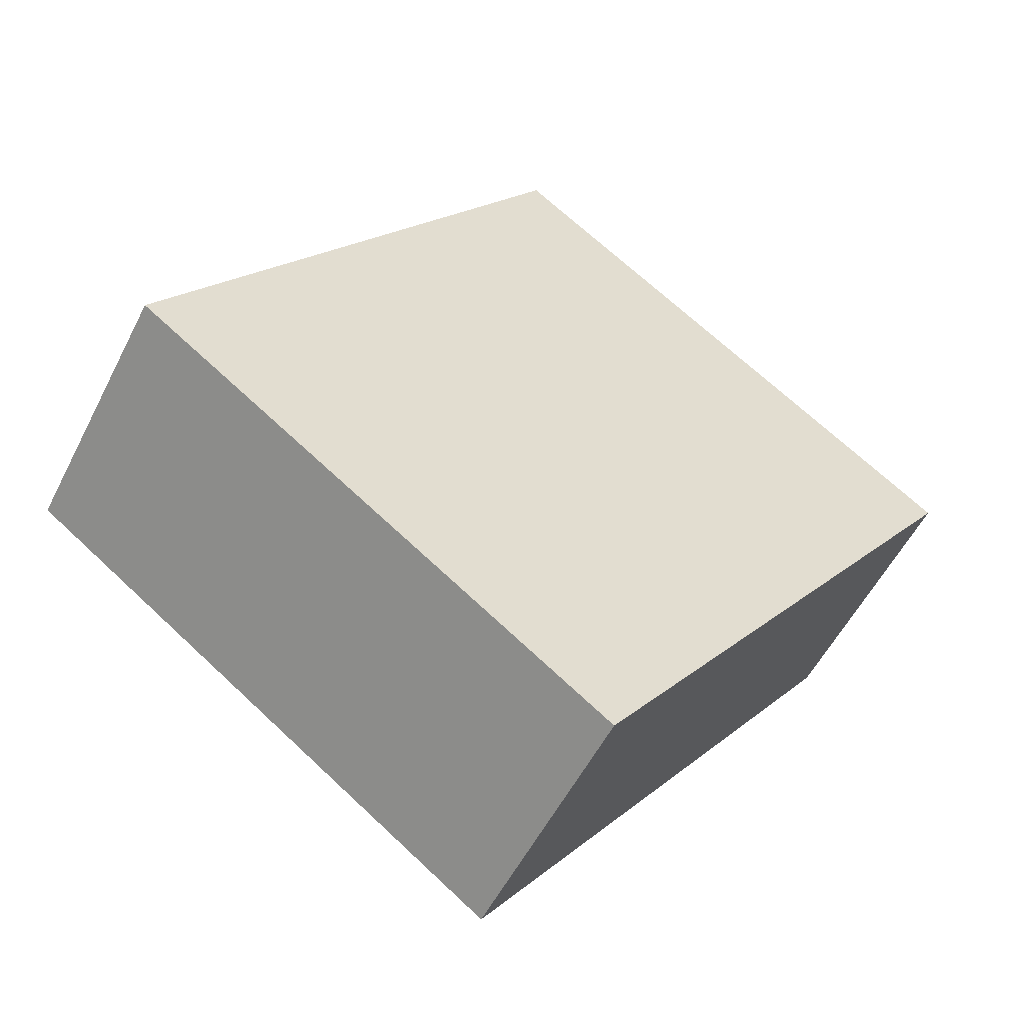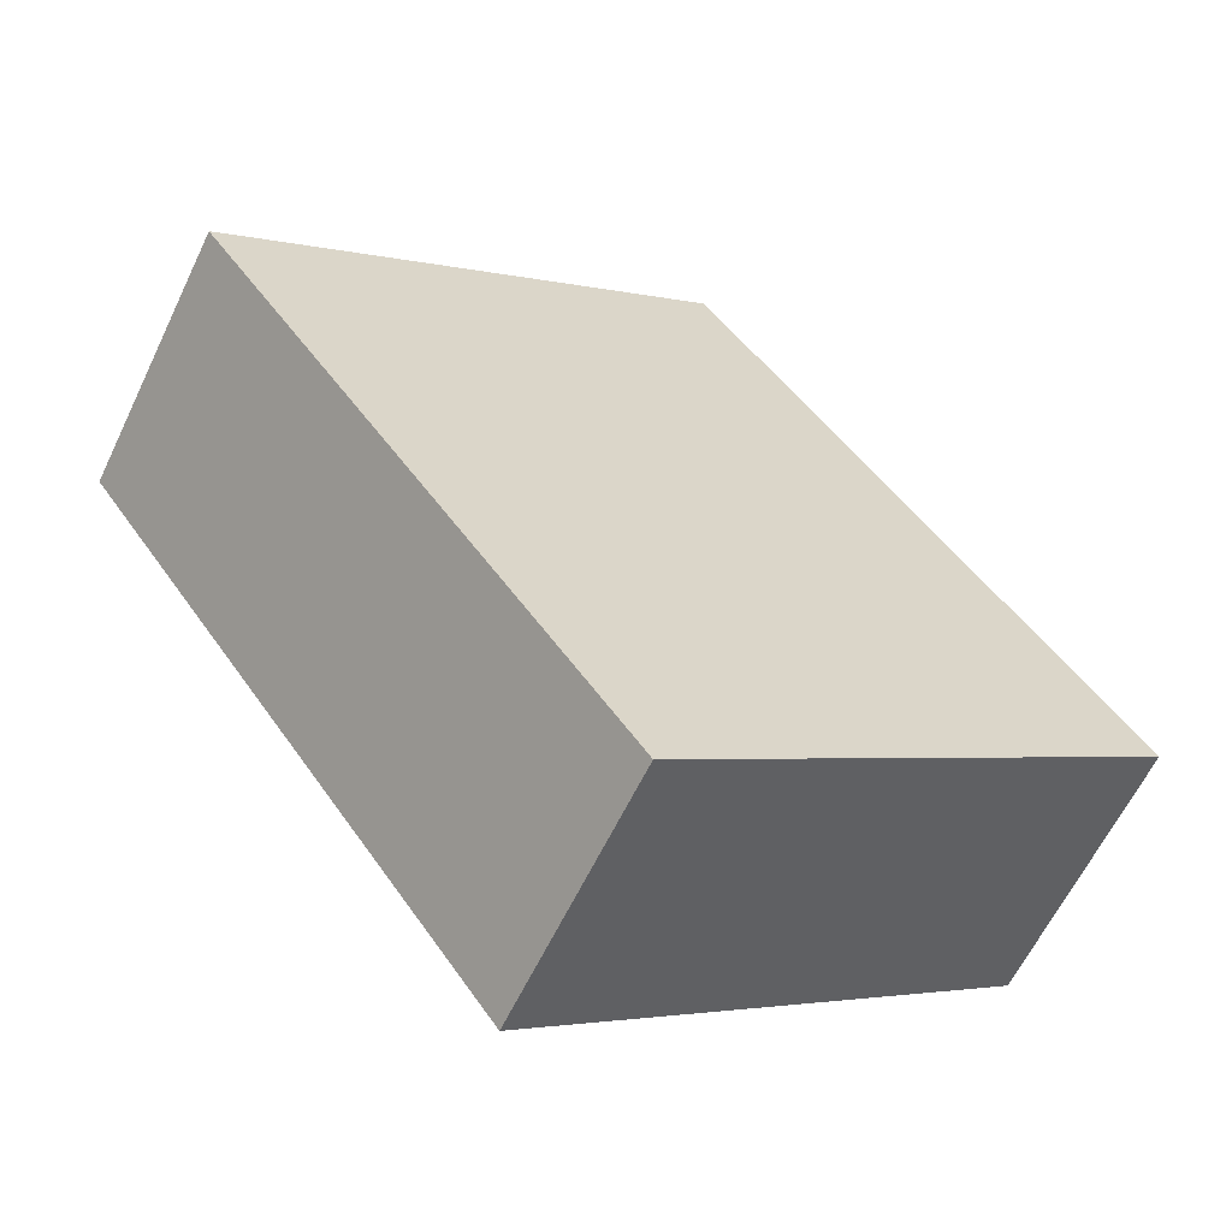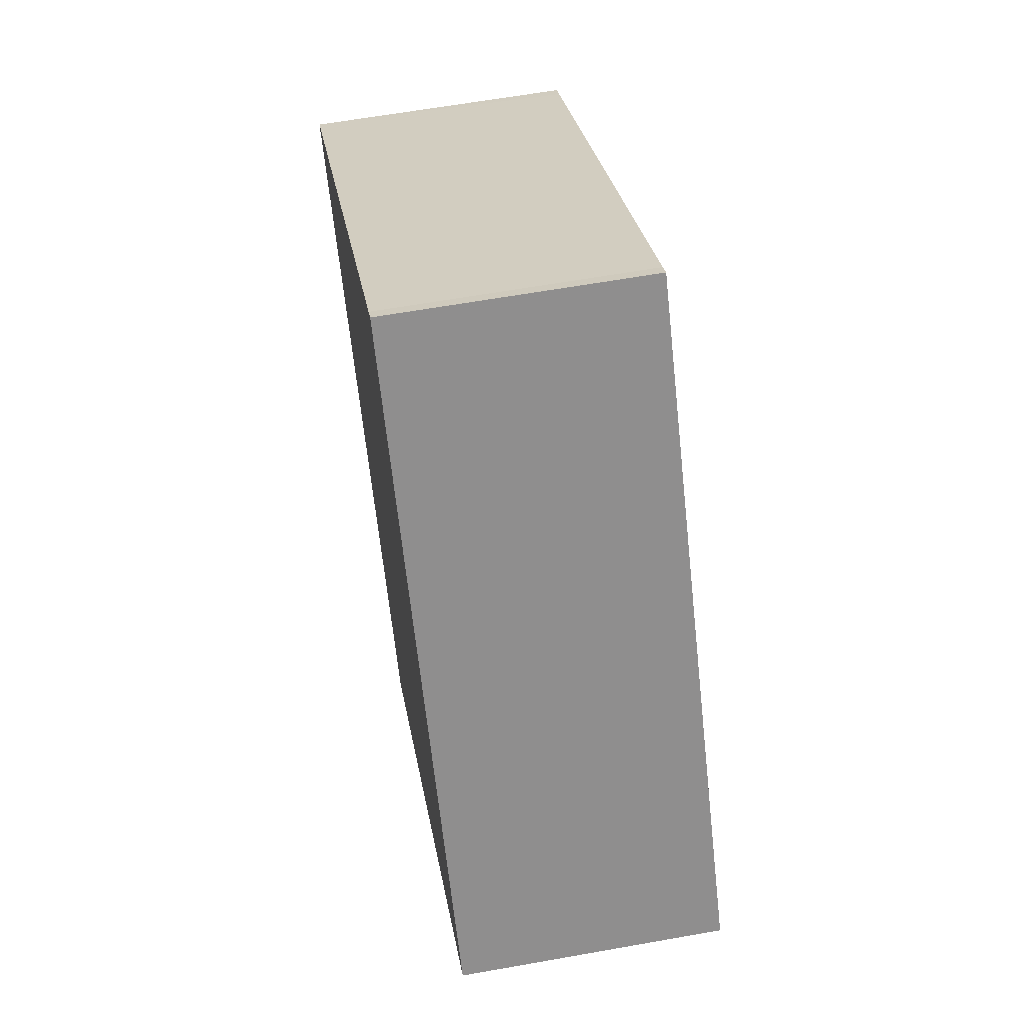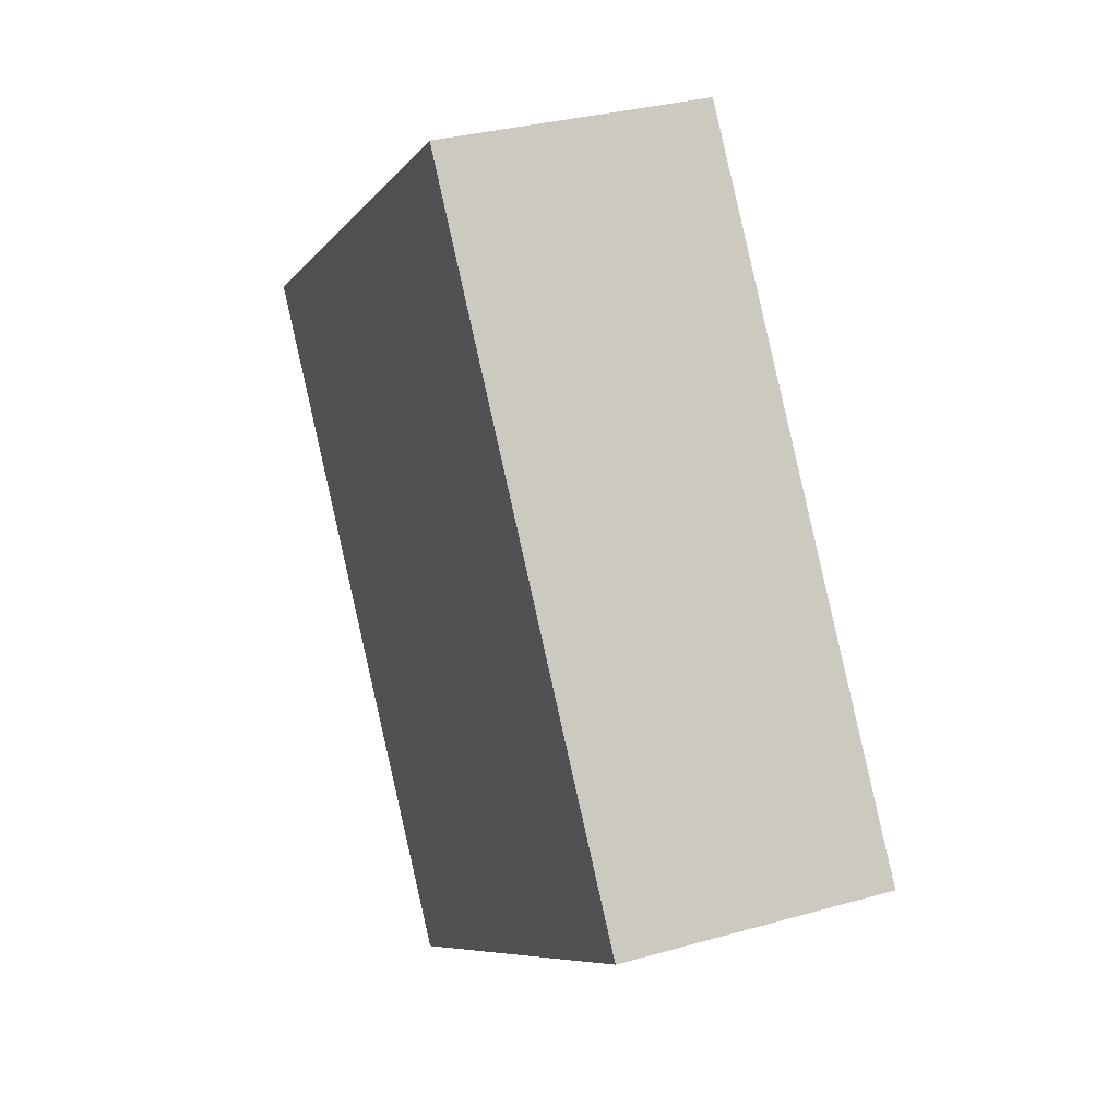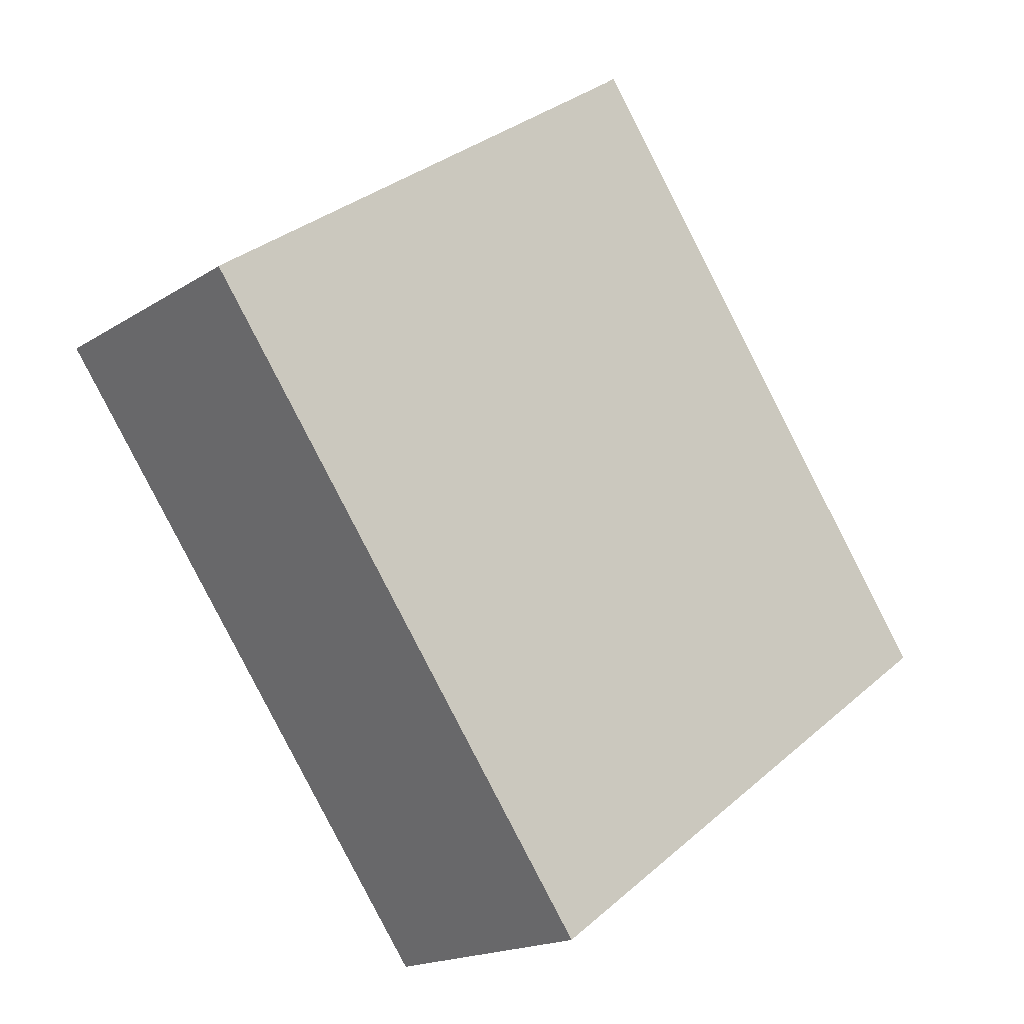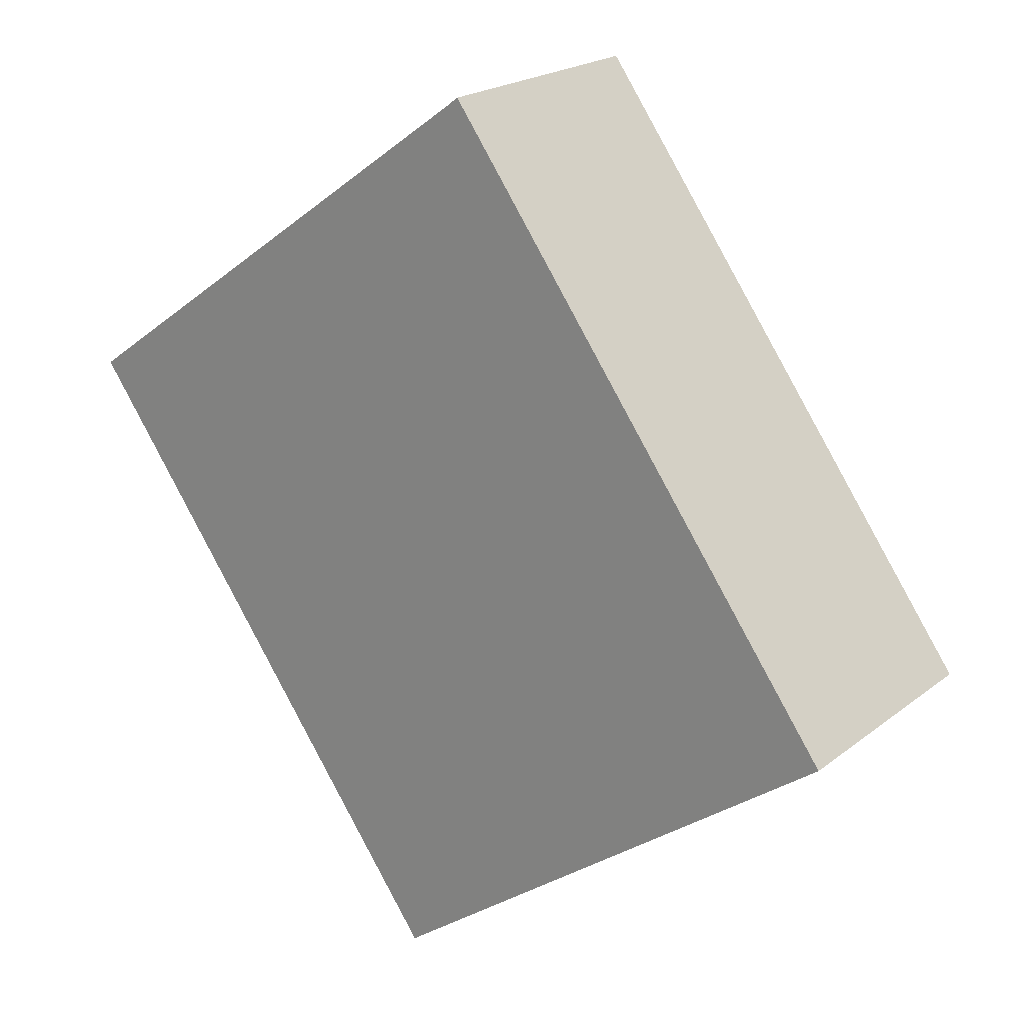
<metadata>
{"format":"obj","ext":"obj","renderer":"f3d","projection":"perspective","resolution":1024,"background":"white","views":[{"elev":-54.4,"azim":153.5,"up":"+Z"},{"elev":-61.7,"azim":-25.6,"up":"+Z"},{"elev":61.7,"azim":79.7,"up":"+Z"},{"elev":31.3,"azim":67.9,"up":"+Z"},{"elev":-17.6,"azim":-38.8,"up":"+Z"},{"elev":21.1,"azim":36.5,"up":"+Z"}]}
</metadata>
<code>
v  6.273 1.838 -1.576
v  3.289 1.838 2.373
v  3.373 1.838 2.437
v  0.095 1.838 0.07
v  0 1.838 1.125e-16
v  2.901 1.838 -4.022
v  3.373 -1.492e-16 2.437
v  6.273 9.65e-17 -1.576
v  2.901 2.463e-16 -4.022
v  0 0 0
v  3.289 -1.453e-16 2.373
v  0.095 -4.286e-18 0.07
g defaultobject
f 1 2 3
f 2 1 4
f 4 1 5
f 5 1 6
f 7 1 3
f 1 7 8
f 8 6 1
f 6 8 9
f 9 5 6
f 5 9 10
f 11 3 2
f 3 11 7
f 10 4 5
f 4 10 2
f 2 10 11
f 11 10 12
f 7 9 8
f 9 7 11
f 11 10 9
f 10 11 12

</code>
